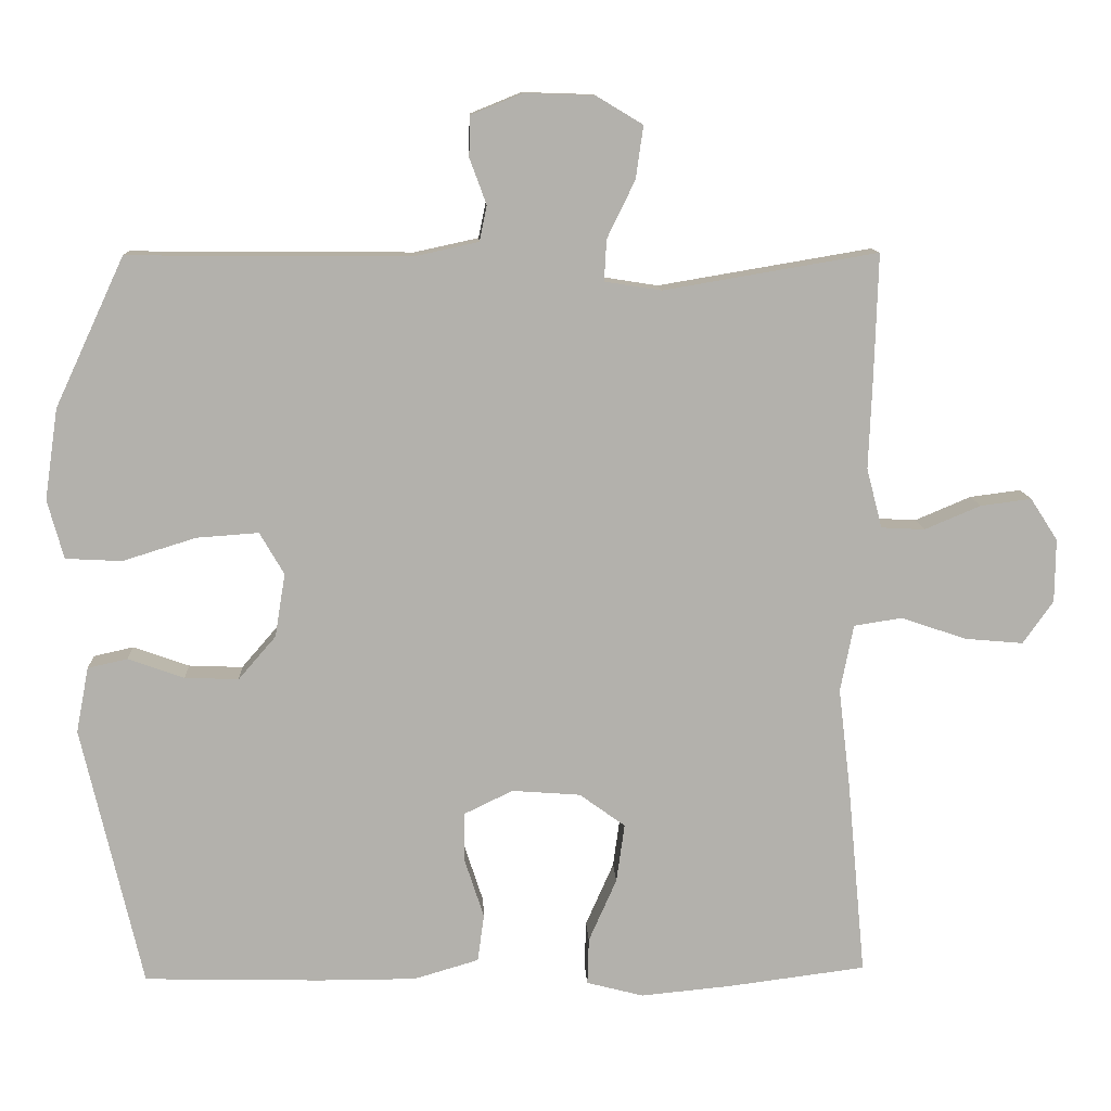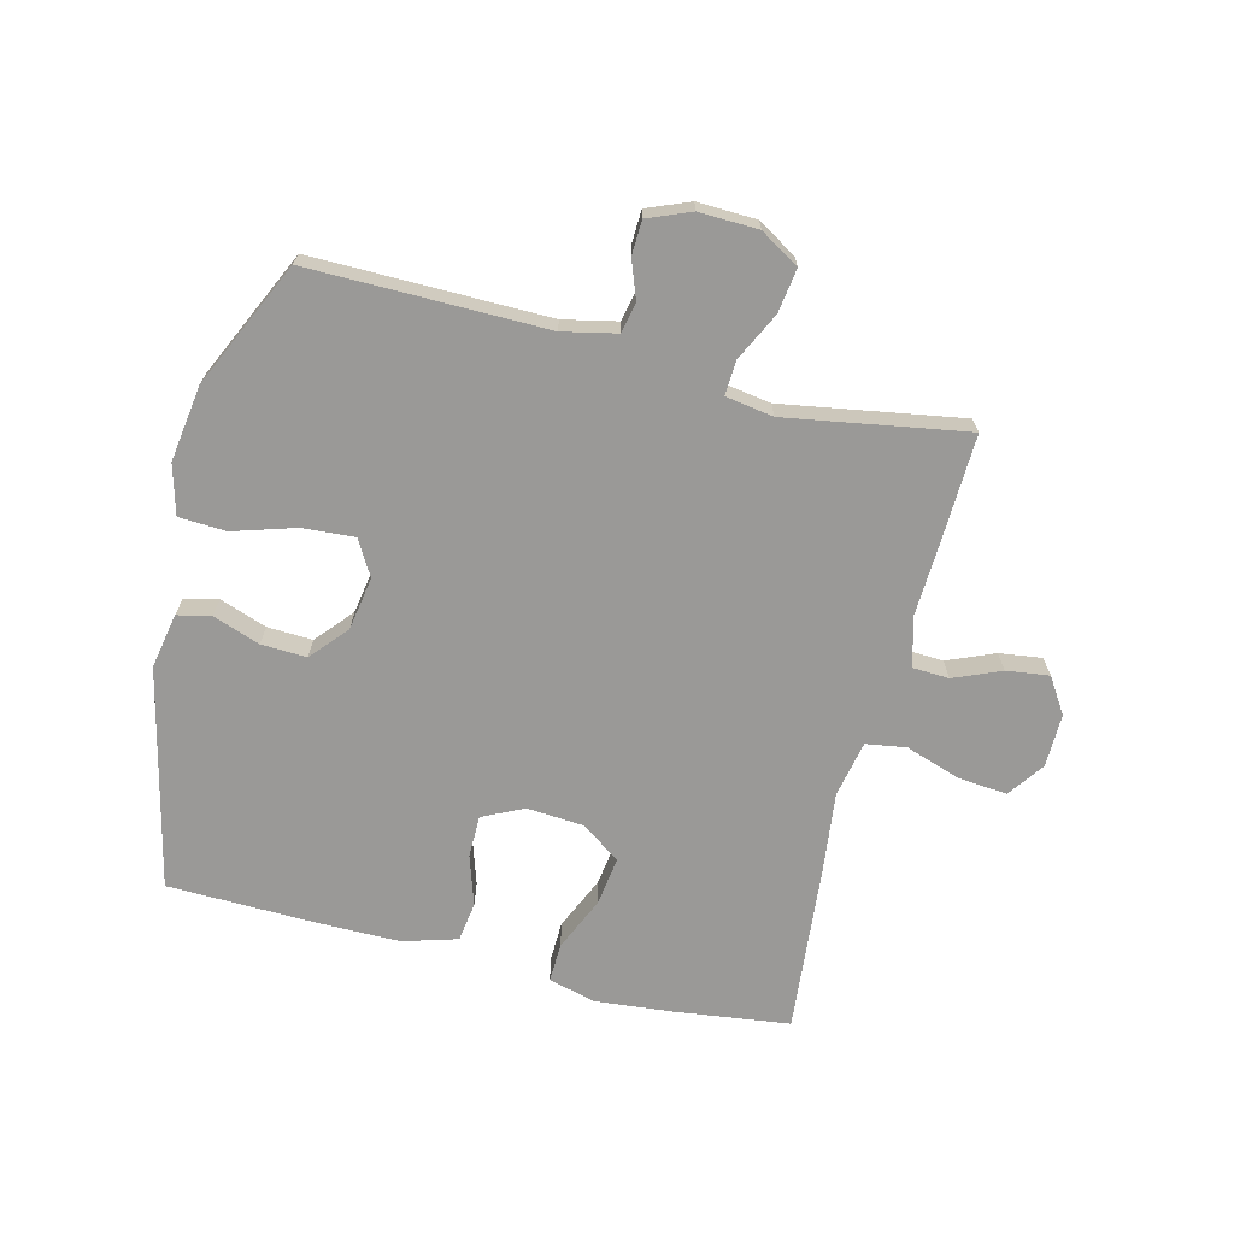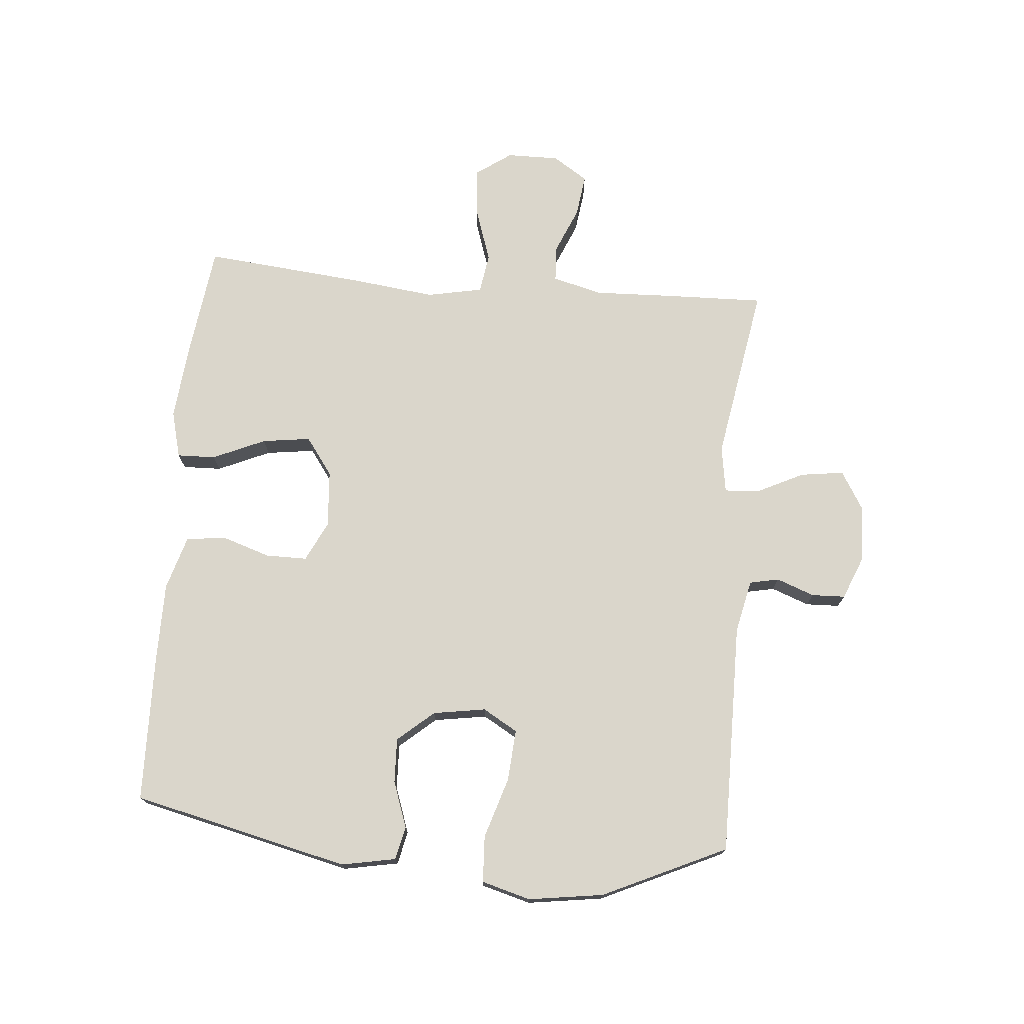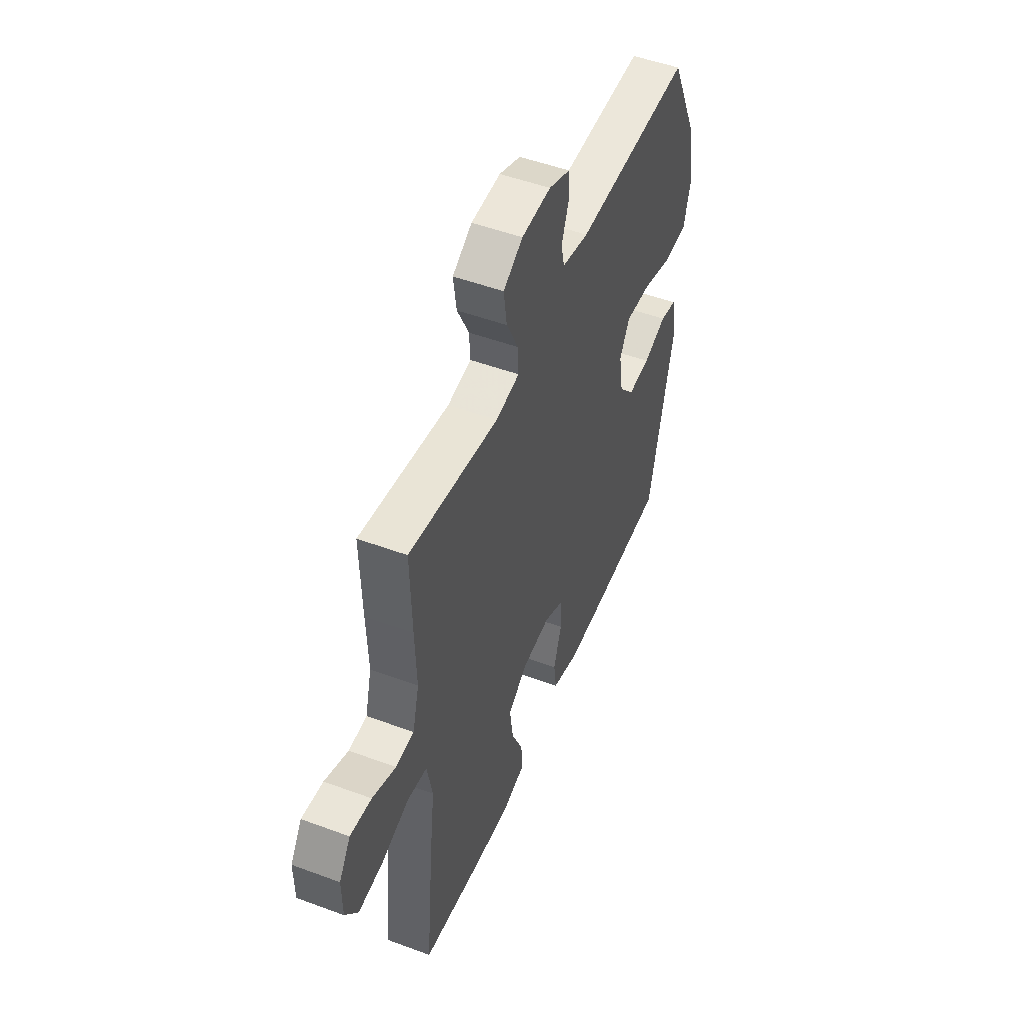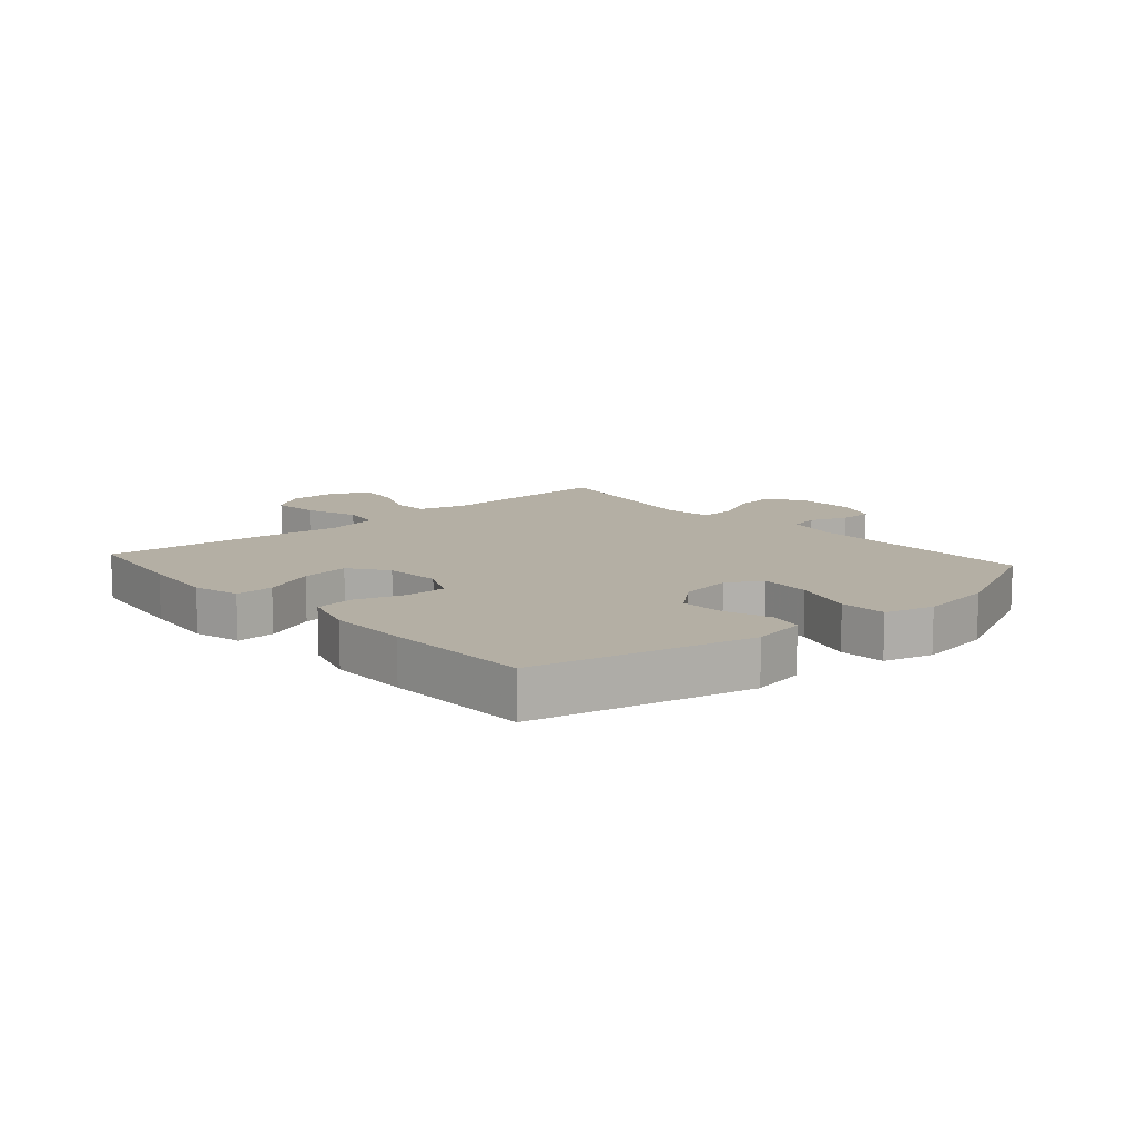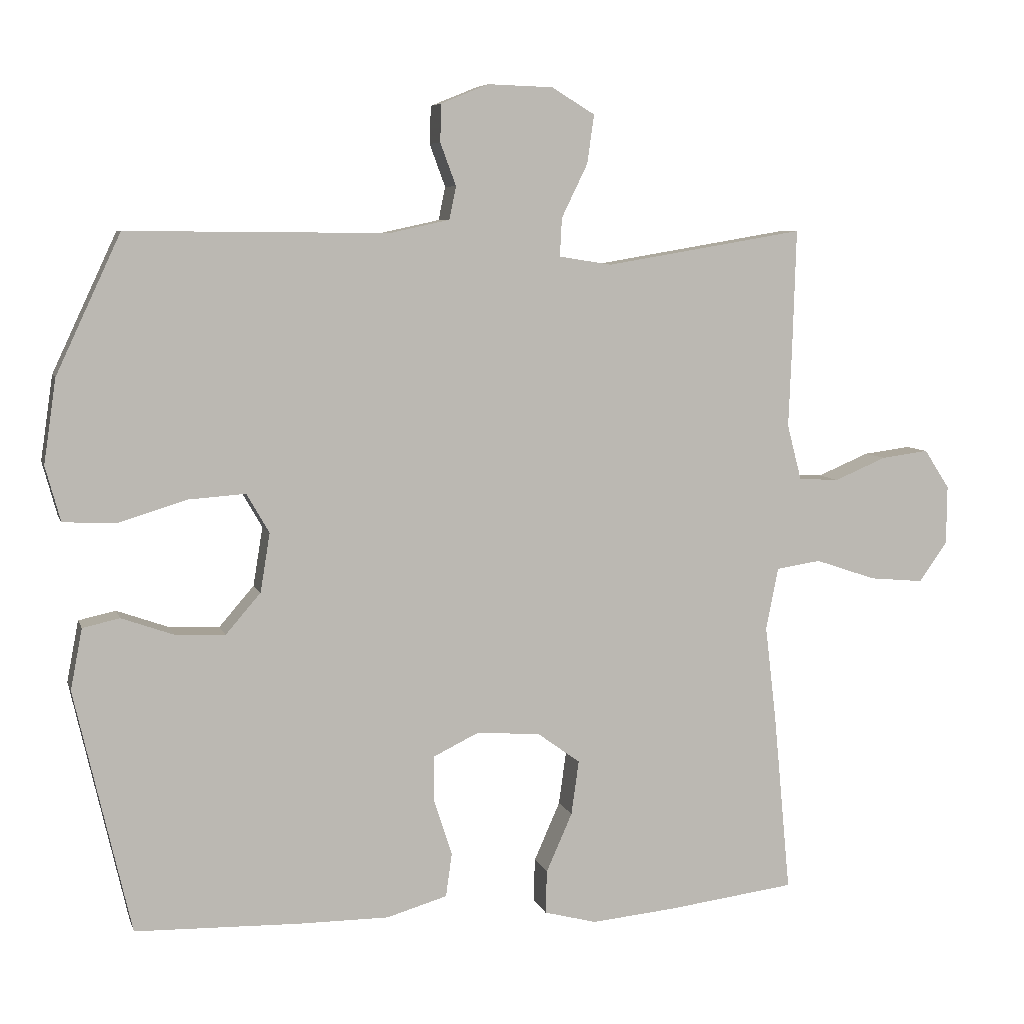
<metadata>
{"format":"obj","ext":"obj","renderer":"f3d","projection":"perspective","resolution":1024,"background":"white","views":[{"elev":11.2,"azim":-2.6,"up":"+Z"},{"elev":-68.9,"azim":-14.1,"up":"+Y"},{"elev":74.1,"azim":-85.0,"up":"+Y"},{"elev":50.4,"azim":112.1,"up":"+Z"},{"elev":11.3,"azim":-131.3,"up":"+Y"},{"elev":6.6,"azim":-14.4,"up":"+Z"}]}
</metadata>
<code>
v -0.5 0.07 0.5
v -0.119 0.07 0.497
v -0.032 0.07 0.516
v -0.022 0.07 0.564
v -0.045 0.07 0.626
v -0.043 0.07 0.681
v 0.026 0.07 0.709
v 0.121 0.07 0.706
v 0.184 0.07 0.668
v 0.174 0.07 0.597
v 0.136 0.07 0.519
v 0.133 0.07 0.463
v 0.21 0.07 0.451
v 0.5 0.07 0.5
v 0.495 0.07 0.333
v 0.49 0.07 0.209
v 0.511 0.07 0.128
v 0.57 0.07 0.125
v 0.646 0.07 0.157
v 0.715 0.07 0.166
v 0.752 0.07 0.109
v 0.751 0.07 0.023
v 0.71 0.07 -0.035
v 0.631 0.07 -0.028
v 0.542 0.07 0.002
v 0.477 0.07 -0.008
v 0.459 0.07 -0.099
v 0.475 0.07 -0.234
v 0.5 0.07 -0.5
v 0.314 0.07 -0.524
v 0.19 0.07 -0.536
v 0.113 0.07 -0.516
v 0.115 0.07 -0.453
v 0.153 0.07 -0.367
v 0.164 0.07 -0.288
v 0.102 0.07 -0.243
v 0.009 0.07 -0.236
v -0.057 0.07 -0.268
v -0.057 0.07 -0.336
v -0.031 0.07 -0.416
v -0.04 0.07 -0.48
v -0.128 0.07 -0.506
v -0.26 0.07 -0.506
v -0.5 0.07 -0.5
v -0.582 0.07 -0.145
v -0.565 0.07 -0.056
v -0.511 0.07 -0.044
v -0.435 0.07 -0.071
v -0.362 0.07 -0.074
v -0.311 0.07 -0.015
v -0.297 0.07 0.071
v -0.33 0.07 0.128
v -0.414 0.07 0.122
v -0.514 0.07 0.091
v -0.59 0.07 0.095
v -0.612 0.07 0.175
v -0.594 0.07 0.298
v -0.5 0 0.5
v -0.119 0 0.497
v -0.032 0 0.516
v -0.022 0 0.564
v -0.045 0 0.626
v -0.043 0 0.681
v 0.026 0 0.709
v 0.121 0 0.706
v 0.184 0 0.668
v 0.174 0 0.597
v 0.136 0 0.519
v 0.133 0 0.463
v 0.21 0 0.451
v 0.5 0 0.5
v 0.495 0 0.333
v 0.49 0 0.209
v 0.511 0 0.128
v 0.57 0 0.125
v 0.646 0 0.157
v 0.715 0 0.166
v 0.752 0 0.109
v 0.751 0 0.023
v 0.71 0 -0.035
v 0.631 0 -0.028
v 0.542 0 0.002
v 0.477 0 -0.008
v 0.459 0 -0.099
v 0.475 0 -0.234
v 0.5 0 -0.5
v 0.314 0 -0.524
v 0.19 0 -0.536
v 0.113 0 -0.516
v 0.115 0 -0.453
v 0.153 0 -0.367
v 0.164 0 -0.288
v 0.102 0 -0.243
v 0.009 0 -0.236
v -0.057 0 -0.268
v -0.057 0 -0.336
v -0.031 0 -0.416
v -0.04 0 -0.48
v -0.128 0 -0.506
v -0.26 0 -0.506
v -0.5 0 -0.5
v -0.582 0 -0.145
v -0.565 0 -0.056
v -0.511 0 -0.044
v -0.435 0 -0.071
v -0.362 0 -0.074
v -0.311 0 -0.015
v -0.297 0 0.071
v -0.33 0 0.128
v -0.414 0 0.122
v -0.514 0 0.091
v -0.59 0 0.095
v -0.612 0 0.175
v -0.594 0 0.298
f 57 1 2
f 56 57 2
f 55 56 2
f 54 55 2
f 53 54 2
f 52 53 2 3
f 51 52 3
f 50 51 3
f 46 47 48
f 45 46 48
f 44 45 48
f 43 44 48
f 42 43 48
f 41 42 48
f 40 41 48
f 39 40 48
f 38 39 48 49
f 37 38 49 50
f 32 33 34
f 31 32 34
f 30 31 34
f 29 30 34
f 28 29 34
f 27 28 34
f 26 27 34 35
f 23 24 25
f 22 23 25
f 21 22 25
f 20 21 25
f 19 20 25
f 18 19 25
f 17 18 25 26
f 26 35 36
f 17 26 36
f 16 17 36
f 36 37 50
f 16 36 50
f 15 16 50
f 14 15 50
f 13 14 50
f 9 10 11
f 8 9 11
f 7 8 11
f 6 7 11
f 5 6 11
f 4 5 11
f 12 13 50
f 12 50 3
f 3 4 11 12
f 59 58 114
f 59 114 113
f 59 113 112
f 59 112 111
f 59 111 110
f 60 59 110 109
f 60 109 108
f 60 108 107
f 105 104 103
f 105 103 102
f 105 102 101
f 105 101 100
f 105 100 99
f 105 99 98
f 105 98 97
f 105 97 96
f 106 105 96 95
f 107 106 95 94
f 91 90 89
f 91 89 88
f 91 88 87
f 91 87 86
f 91 86 85
f 91 85 84
f 92 91 84 83
f 82 81 80
f 82 80 79
f 82 79 78
f 82 78 77
f 82 77 76
f 82 76 75
f 83 82 75 74
f 93 92 83
f 93 83 74
f 93 74 73
f 107 94 93
f 107 93 73
f 107 73 72
f 107 72 71
f 107 71 70
f 68 67 66
f 68 66 65
f 68 65 64
f 68 64 63
f 68 63 62
f 68 62 61
f 107 70 69
f 60 107 69
f 69 68 61 60
f 1 58 59 2
f 2 59 60 3
f 3 60 61 4
f 4 61 62 5
f 5 62 63 6
f 6 63 64 7
f 7 64 65 8
f 8 65 66 9
f 9 66 67 10
f 10 67 68 11
f 11 68 69 12
f 12 69 70 13
f 13 70 71 14
f 14 71 72 15
f 15 72 73 16
f 16 73 74 17
f 17 74 75 18
f 18 75 76 19
f 19 76 77 20
f 20 77 78 21
f 21 78 79 22
f 22 79 80 23
f 23 80 81 24
f 24 81 82 25
f 25 82 83 26
f 26 83 84 27
f 27 84 85 28
f 28 85 86 29
f 29 86 87 30
f 30 87 88 31
f 31 88 89 32
f 32 89 90 33
f 33 90 91 34
f 34 91 92 35
f 35 92 93 36
f 36 93 94 37
f 37 94 95 38
f 38 95 96 39
f 39 96 97 40
f 40 97 98 41
f 41 98 99 42
f 42 99 100 43
f 43 100 101 44
f 44 101 102 45
f 45 102 103 46
f 46 103 104 47
f 47 104 105 48
f 48 105 106 49
f 49 106 107 50
f 50 107 108 51
f 51 108 109 52
f 52 109 110 53
f 53 110 111 54
f 54 111 112 55
f 55 112 113 56
f 56 113 114 57
f 57 114 58 1

</code>
